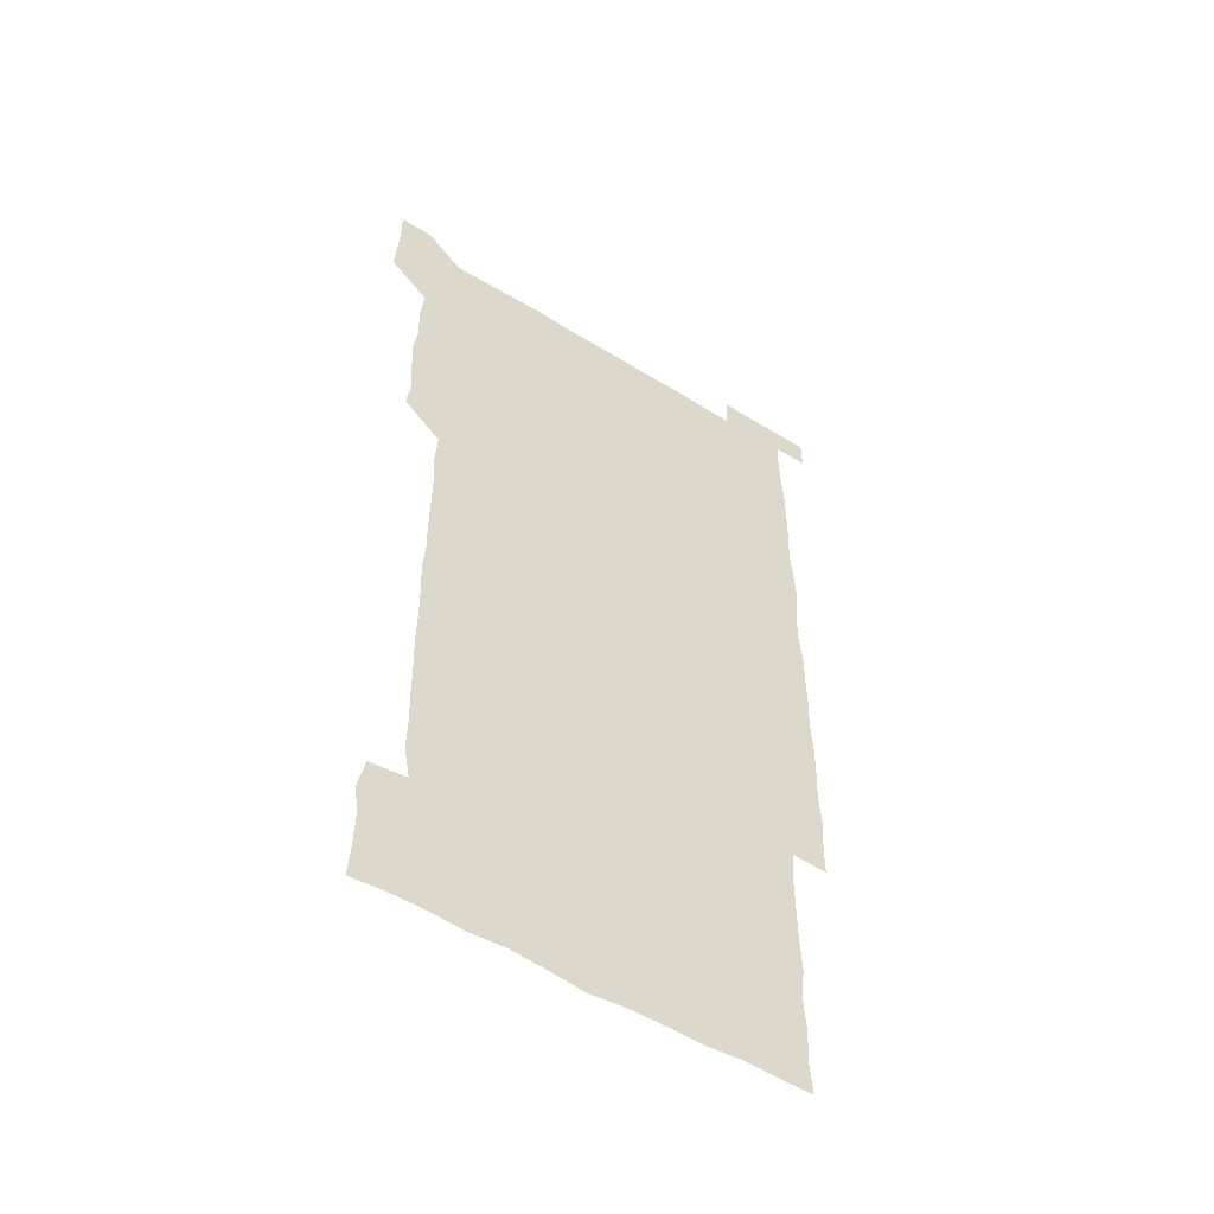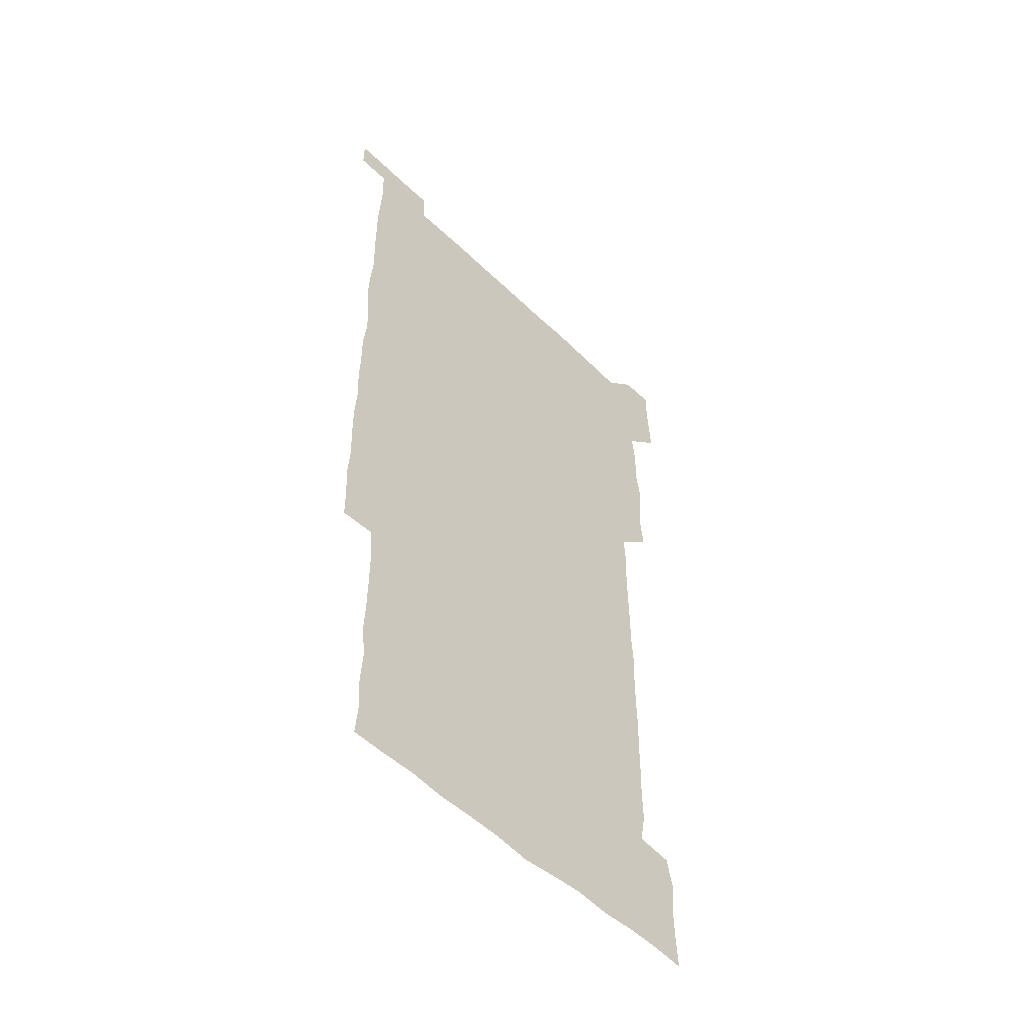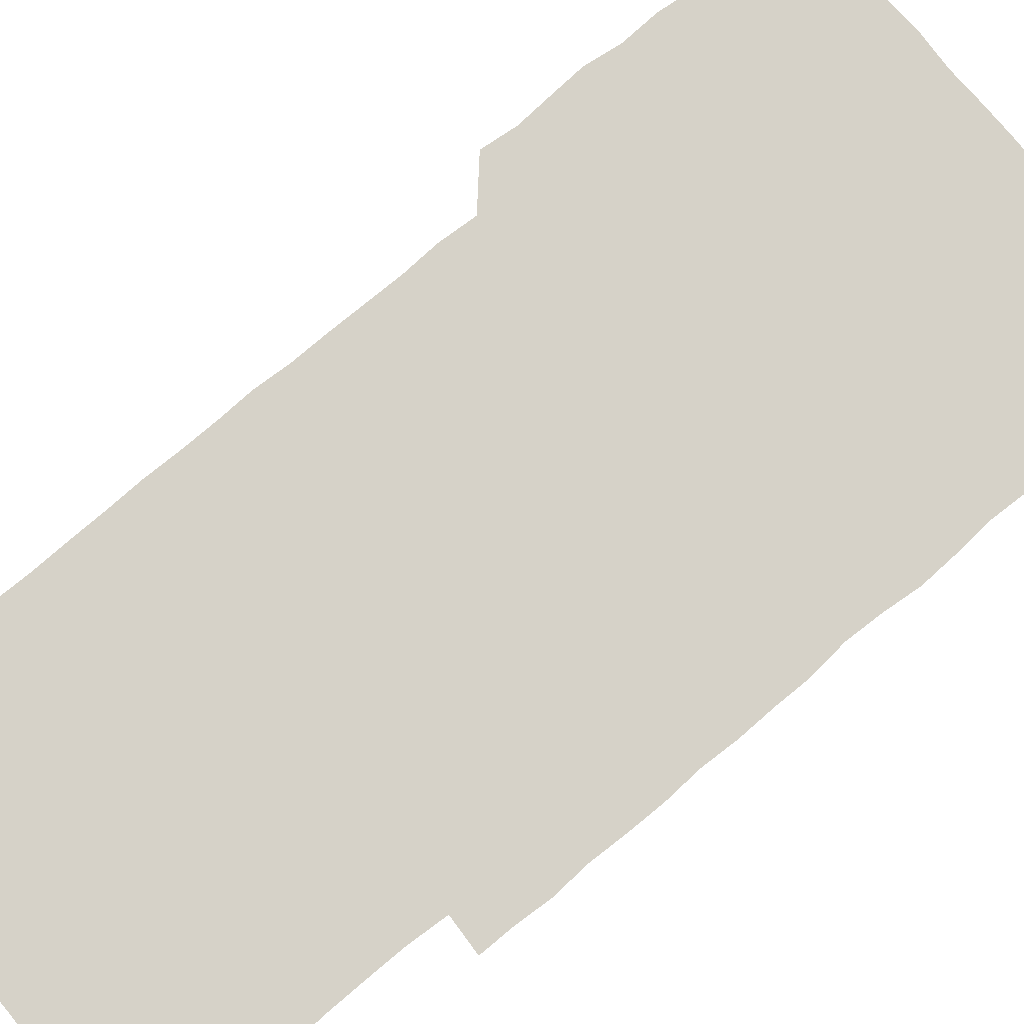
<metadata>
{"format":"obj","ext":"obj","renderer":"f3d","projection":"perspective","resolution":1024,"background":"white","views":[{"elev":-54.0,"azim":-33.3,"up":"+Y"},{"elev":-53.4,"azim":134.2,"up":"+Y"},{"elev":77.8,"azim":50.1,"up":"+Z"}]}
</metadata>
<code>
v 449.1 557.6 0
v 449.8 571.2 0
v 450.6 585.9 0
v 450.5 600.6 0
v 464.6 165.1 0
v 465.4 179.3 0
v 465.7 194.9 0
v 464.1 208.5 0
v 466.9 222.6 0
v 463.9 451.2 0
v 465.4 465.8 0
v 464.5 480.7 0
v 463.6 495.1 0
v 465.6 510.3 0
v 464.9 525.6 0
v 466.4 541.5 0
v 466 556.5 0
v 466.5 570.9 0
v 466.3 585.5 0
v 465.5 600.2 0
v 479 166.5 0
v 481.5 181.6 0
v 483.4 196.6 0
v 480.6 209.9 0
v 482.9 224.5 0
v 480.3 238.4 0
v 480.6 253.9 0
v 480.2 269.1 0
v 480.1 284.5 0
v 479.6 299.6 0
v 479.9 314.7 0
v 479.8 329.9 0
v 479.3 344.5 0
v 480.1 359.4 0
v 479.9 374.6 0
v 480.1 389.9 0
v 480.2 405.3 0
v 479.5 420.6 0
v 480.4 436.2 0
v 480 451.1 0
v 481.4 466 0
v 479.7 481 0
v 481.4 496.1 0
v 481.4 510.9 0
v 480.3 525.9 0
v 482.1 540.8 0
v 481.3 556.1 0
v 481 570.8 0
v 481.2 585.1 0
v 494.1 166.5 0
v 496.3 181.8 0
v 495.8 195.7 0
v 496 210.2 0
v 497.3 226.1 0
v 495.2 240 0
v 497.1 256.1 0
v 496.4 270.9 0
v 496.9 286.2 0
v 497.1 301.2 0
v 496.5 316 0
v 496.3 330.9 0
v 496.5 346 0
v 496.1 360.8 0
v 496.6 376.1 0
v 496.7 391 0
v 496.2 405.9 0
v 496.5 421.1 0
v 496.3 436.1 0
v 495.8 451.1 0
v 496.5 466.1 0
v 496.7 481.2 0
v 496.2 496.1 0
v 496.9 511 0
v 496.5 526 0
v 496.6 540.8 0
v 497.4 555.2 0
v 496.3 570.7 0
v 495.7 585.9 0
v 508.6 165.4 0
v 510.7 181.1 0
v 509.9 195.1 0
v 513.1 213.1 0
v 512.5 227 0
v 511.8 241.6 0
v 511.5 256.1 0
v 511.5 271.3 0
v 512.3 286.8 0
v 511.3 301.1 0
v 511.3 316.1 0
v 511.7 331.3 0
v 510.6 345.9 0
v 511.1 361 0
v 512.3 376.8 0
v 511.8 391.3 0
v 511.5 406.1 0
v 511.1 421 0
v 511.7 436.1 0
v 511.8 451.2 0
v 511.6 466.1 0
v 511.8 481.1 0
v 511.5 496.1 0
v 511.2 511 0
v 511.4 525.9 0
v 511.3 540.8 0
v 511.7 555.4 0
v 511.5 570.2 0
v 510.5 586.4 0
v 525.1 166.5 0
v 525.8 181.1 0
v 526.7 197.5 0
v 527.2 212.9 0
v 526.4 226.3 0
v 527.7 242.5 0
v 526.2 256.2 0
v 526.5 271.5 0
v 526.5 286.4 0
v 526.4 301.3 0
v 525.7 315.8 0
v 526.9 331.8 0
v 526.9 346.6 0
v 526.1 361.2 0
v 526.3 376.2 0
v 526.7 391.4 0
v 526.5 406.1 0
v 526.6 421 0
v 525.6 435.9 0
v 526.5 451.2 0
v 526.5 466.1 0
v 526.5 481 0
v 526.6 495.9 0
v 526.3 510.9 0
v 526.1 525.8 0
v 526.9 540.4 0
v 526.5 555.5 0
v 526.1 570.6 0
v 524.9 587.1 0
v 540 165 0
v 541.6 182.6 0
v 541.4 197.1 0
v 541.2 211.5 0
v 541.7 227.3 0
v 541.6 241.9 0
v 541.1 256.1 0
v 541.5 271.2 0
v 541.6 286.5 0
v 541.4 301.4 0
v 541.2 316.3 0
v 541.3 331.3 0
v 541.4 346.5 0
v 541.3 361.3 0
v 541.2 376.2 0
v 541.1 391 0
v 540.5 405.5 0
v 541.8 421.5 0
v 541.1 436.1 0
v 541.4 451.2 0
v 541.3 466.1 0
v 540.5 481.1 0
v 541.4 496.1 0
v 541.1 511 0
v 541.7 525.7 0
v 541.2 541.1 0
v 541.3 555.7 0
v 541.1 570.6 0
v 540.5 586.1 0
v 554.9 163 0
v 555.8 181.4 0
v 555.8 196 0
v 556.1 211.5 0
v 556.2 227 0
v 556.1 241.4 0
v 556.5 256.7 0
v 556 270.5 0
v 556.5 287.3 0
v 556.1 301.3 0
v 556 316.1 0
v 556.1 331.2 0
v 556.1 346.2 0
v 556.1 361.2 0
v 556.1 376.2 0
v 556.1 390.9 0
v 556.2 406.3 0
v 556.2 421.2 0
v 556.1 436.1 0
v 556.3 451.2 0
v 556.4 466.1 0
v 556 481.1 0
v 556.4 496 0
v 556.1 511 0
v 556.2 525.7 0
v 556.2 540.7 0
v 556.2 555.7 0
v 556.2 570.4 0
v 555.5 586.5 0
v 570.1 164.7 0
v 570.9 182.1 0
v 571 197.3 0
v 571.1 212.8 0
v 571 226.5 0
v 571 242.4 0
v 571 256.5 0
v 570.8 270.5 0
v 570.9 287.3 0
v 571.2 301.6 0
v 571 316.2 0
v 571.1 331.5 0
v 571 346.3 0
v 570.9 361.3 0
v 570.6 375.5 0
v 571.3 391.6 0
v 571.2 406.2 0
v 571.1 421 0
v 571 436 0
v 571 450.9 0
v 571.1 466.3 0
v 571.1 481.1 0
v 571.1 496 0
v 571 510.9 0
v 570.9 526 0
v 571.2 540.4 0
v 571 556.2 0
v 571.1 570.7 0
v 570.6 586.5 0
v 585.9 164.8 0
v 585.8 182.1 0
v 586.1 196 0
v 585.9 211.7 0
v 585.8 227.1 0
v 586 241.4 0
v 585.6 256.6 0
v 585.8 270.7 0
v 586.3 285.6 0
v 586 301.7 0
v 585.9 316.2 0
v 585.9 331.4 0
v 586 346.3 0
v 585.8 361.5 0
v 586 376.6 0
v 585.9 391.4 0
v 585.8 406.5 0
v 586.1 421.1 0
v 586 436.1 0
v 585.9 451 0
v 585.9 466.1 0
v 586 481 0
v 586 496 0
v 585.9 510.9 0
v 586 525.8 0
v 586 541 0
v 586.2 555.5 0
v 586.1 570.6 0
v 585.9 586.2 0
v 601.3 164.2 0
v 600.9 180.4 0
v 601 195.9 0
v 600.5 212.7 0
v 600.8 226.7 0
v 600.8 241.4 0
v 600.6 256.3 0
v 600.5 272.2 0
v 601.2 285.5 0
v 600.7 301.8 0
v 600.8 316.4 0
v 600.9 330.8 0
v 600.7 346.9 0
v 600.6 361.7 0
v 600.7 376.5 0
v 600.7 391.4 0
v 600.9 406.2 0
v 600.7 421.3 0
v 600.7 436.1 0
v 600.8 451 0
v 601 465.6 0
v 600.9 481 0
v 600.9 496 0
v 600.8 510.9 0
v 600.9 525.9 0
v 600.9 540.8 0
v 601.1 555.8 0
v 601.1 570.6 0
v 601 586.6 0
v 616.4 165.6 0
v 615.2 183.5 0
v 616.3 195.9 0
v 615.5 211.8 0
v 615.5 226.6 0
v 615.8 241.1 0
v 615.9 256 0
v 615.6 271.5 0
v 615.8 286.1 0
v 615.1 302.3 0
v 615.6 316.4 0
v 615.4 331.7 0
v 615.7 346.3 0
v 615.4 361.5 0
v 615.5 376.3 0
v 615.5 391.3 0
v 615.4 406.3 0
v 615.6 421.2 0
v 615.5 436.1 0
v 615.9 450.9 0
v 615.4 466.8 0
v 616 481.3 0
v 615.6 496 0
v 615.6 510.9 0
v 615.8 525.9 0
v 615.2 540.3 0
v 616 556 0
v 615.9 570.3 0
v 616.1 586.1 0
v 632.1 165 0
v 630.3 181.7 0
v 631 195.7 0
v 630.4 211.3 0
v 630.1 226.5 0
v 630.6 241 0
v 630.6 256.1 0
v 630.4 271.6 0
v 630.5 286.9 0
v 629.4 302.2 0
v 630.4 316.4 0
v 630.3 331.3 0
v 630.1 346.6 0
v 630.3 361.3 0
v 629.8 376.5 0
v 630.1 391.2 0
v 630.4 406.1 0
v 630.8 421 0
v 630.4 436.2 0
v 630.4 451.2 0
v 629.6 466.3 0
v 631 481.1 0
v 630.6 495.9 0
v 631.4 511.1 0
v 630.9 526 0
v 630.5 540.9 0
v 630.9 555.9 0
v 630.8 570.5 0
v 631.2 585.5 0
v 631.6 601.5 0
v 646.3 165.1 0
v 645.2 180.2 0
v 646.1 194.3 0
v 645.1 210.1 0
v 646.7 224.4 0
v 646.1 239.5 0
v 646 254.7 0
v 646 270.4 0
v 647 286.4 0
v 645.3 301.7 0
v 645.2 316.5 0
v 644.3 331.5 0
v 645.2 346.1 0
v 644.6 361.3 0
v 645.4 375.9 0
v 645.4 391 0
v 646 405.8 0
v 645.3 421 0
v 645.8 435.8 0
v 645.5 451.2 0
v 645.5 466.4 0
v 644.6 481.2 0
v 645.3 495.6 0
v 646.4 511.1 0
v 645.7 526.1 0
v 644.9 540.7 0
v 646.4 555.9 0
v 645.3 570.6 0
v 645.6 585.3 0
v 646.3 600.8 0
v 662.5 285.5 0
v 662.5 299.6 0
v 663.4 314.1 0
v 662.5 329.4 0
v 663 344.4 0
v 663.2 359.6 0
v 662.3 374.9 0
v 662.9 390 0
v 662.6 404.9 0
v 662.7 419.6 0
v 661.1 435.4 0
v 661.8 450.7 0
v 663.2 465.6 0
v 662.5 480.6 0
v 661.3 495.9 0
v 661.9 511.1 0
v 661.9 526.1 0
v 662 541.2 0
v 661.3 556.1 0
v 660.6 571.2 0
v 661.1 586.7 0
v 661.3 601.1 0
v 676 586.5 0
v 676.1 601 0
f 16 17 1
f 1 17 2
f 17 18 2
f 2 18 3
f 18 19 3
f 3 19 4
f 19 20 4
f 5 21 6
f 21 22 6
f 6 22 7
f 22 23 7
f 7 23 8
f 23 24 8
f 8 24 9
f 24 25 9
f 39 40 10
f 10 40 11
f 40 41 11
f 11 41 12
f 41 42 12
f 12 42 13
f 42 43 13
f 13 43 14
f 43 44 14
f 14 44 15
f 44 45 15
f 15 45 16
f 45 46 16
f 16 46 17
f 46 47 17
f 17 47 18
f 47 48 18
f 18 48 19
f 48 49 19
f 19 49 20
f 21 50 22
f 50 51 22
f 22 51 23
f 51 52 23
f 23 52 24
f 52 53 24
f 24 53 25
f 53 54 25
f 25 54 26
f 54 55 26
f 26 55 27
f 55 56 27
f 27 56 28
f 56 57 28
f 28 57 29
f 57 58 29
f 29 58 30
f 58 59 30
f 30 59 31
f 59 60 31
f 31 60 32
f 60 61 32
f 32 61 33
f 61 62 33
f 33 62 34
f 62 63 34
f 34 63 35
f 63 64 35
f 35 64 36
f 64 65 36
f 36 65 37
f 65 66 37
f 37 66 38
f 66 67 38
f 38 67 39
f 67 68 39
f 39 68 40
f 68 69 40
f 40 69 41
f 69 70 41
f 41 70 42
f 70 71 42
f 42 71 43
f 71 72 43
f 43 72 44
f 72 73 44
f 44 73 45
f 73 74 45
f 45 74 46
f 74 75 46
f 46 75 47
f 75 76 47
f 47 76 48
f 76 77 48
f 48 77 49
f 77 78 49
f 50 79 51
f 79 80 51
f 51 80 52
f 80 81 52
f 52 81 53
f 81 82 53
f 53 82 54
f 82 83 54
f 54 83 55
f 83 84 55
f 55 84 56
f 84 85 56
f 56 85 57
f 85 86 57
f 57 86 58
f 86 87 58
f 58 87 59
f 87 88 59
f 59 88 60
f 88 89 60
f 60 89 61
f 89 90 61
f 61 90 62
f 90 91 62
f 62 91 63
f 91 92 63
f 63 92 64
f 92 93 64
f 64 93 65
f 93 94 65
f 65 94 66
f 94 95 66
f 66 95 67
f 95 96 67
f 67 96 68
f 96 97 68
f 68 97 69
f 97 98 69
f 69 98 70
f 98 99 70
f 70 99 71
f 99 100 71
f 71 100 72
f 100 101 72
f 72 101 73
f 101 102 73
f 73 102 74
f 102 103 74
f 74 103 75
f 103 104 75
f 75 104 76
f 104 105 76
f 76 105 77
f 105 106 77
f 77 106 78
f 106 107 78
f 79 108 80
f 108 109 80
f 80 109 81
f 109 110 81
f 81 110 82
f 110 111 82
f 82 111 83
f 111 112 83
f 83 112 84
f 112 113 84
f 84 113 85
f 113 114 85
f 85 114 86
f 114 115 86
f 86 115 87
f 115 116 87
f 87 116 88
f 116 117 88
f 88 117 89
f 117 118 89
f 89 118 90
f 118 119 90
f 90 119 91
f 119 120 91
f 91 120 92
f 120 121 92
f 92 121 93
f 121 122 93
f 93 122 94
f 122 123 94
f 94 123 95
f 123 124 95
f 95 124 96
f 124 125 96
f 96 125 97
f 125 126 97
f 97 126 98
f 126 127 98
f 98 127 99
f 127 128 99
f 99 128 100
f 128 129 100
f 100 129 101
f 129 130 101
f 101 130 102
f 130 131 102
f 102 131 103
f 131 132 103
f 103 132 104
f 132 133 104
f 104 133 105
f 133 134 105
f 105 134 106
f 134 135 106
f 106 135 107
f 135 136 107
f 108 137 109
f 137 138 109
f 109 138 110
f 138 139 110
f 110 139 111
f 139 140 111
f 111 140 112
f 140 141 112
f 112 141 113
f 141 142 113
f 113 142 114
f 142 143 114
f 114 143 115
f 143 144 115
f 115 144 116
f 144 145 116
f 116 145 117
f 145 146 117
f 117 146 118
f 146 147 118
f 118 147 119
f 147 148 119
f 119 148 120
f 148 149 120
f 120 149 121
f 149 150 121
f 121 150 122
f 150 151 122
f 122 151 123
f 151 152 123
f 123 152 124
f 152 153 124
f 124 153 125
f 153 154 125
f 125 154 126
f 154 155 126
f 126 155 127
f 155 156 127
f 127 156 128
f 156 157 128
f 128 157 129
f 157 158 129
f 129 158 130
f 158 159 130
f 130 159 131
f 159 160 131
f 131 160 132
f 160 161 132
f 132 161 133
f 161 162 133
f 133 162 134
f 162 163 134
f 134 163 135
f 163 164 135
f 135 164 136
f 164 165 136
f 137 166 138
f 166 167 138
f 138 167 139
f 167 168 139
f 139 168 140
f 168 169 140
f 140 169 141
f 169 170 141
f 141 170 142
f 170 171 142
f 142 171 143
f 171 172 143
f 143 172 144
f 172 173 144
f 144 173 145
f 173 174 145
f 145 174 146
f 174 175 146
f 146 175 147
f 175 176 147
f 147 176 148
f 176 177 148
f 148 177 149
f 177 178 149
f 149 178 150
f 178 179 150
f 150 179 151
f 179 180 151
f 151 180 152
f 180 181 152
f 152 181 153
f 181 182 153
f 153 182 154
f 182 183 154
f 154 183 155
f 183 184 155
f 155 184 156
f 184 185 156
f 156 185 157
f 185 186 157
f 157 186 158
f 186 187 158
f 158 187 159
f 187 188 159
f 159 188 160
f 188 189 160
f 160 189 161
f 189 190 161
f 161 190 162
f 190 191 162
f 162 191 163
f 191 192 163
f 163 192 164
f 192 193 164
f 164 193 165
f 193 194 165
f 166 195 167
f 195 196 167
f 167 196 168
f 196 197 168
f 168 197 169
f 197 198 169
f 169 198 170
f 198 199 170
f 170 199 171
f 199 200 171
f 171 200 172
f 200 201 172
f 172 201 173
f 201 202 173
f 173 202 174
f 202 203 174
f 174 203 175
f 203 204 175
f 175 204 176
f 204 205 176
f 176 205 177
f 205 206 177
f 177 206 178
f 206 207 178
f 178 207 179
f 207 208 179
f 179 208 180
f 208 209 180
f 180 209 181
f 209 210 181
f 181 210 182
f 210 211 182
f 182 211 183
f 211 212 183
f 183 212 184
f 212 213 184
f 184 213 185
f 213 214 185
f 185 214 186
f 214 215 186
f 186 215 187
f 215 216 187
f 187 216 188
f 216 217 188
f 188 217 189
f 217 218 189
f 189 218 190
f 218 219 190
f 190 219 191
f 219 220 191
f 191 220 192
f 220 221 192
f 192 221 193
f 221 222 193
f 193 222 194
f 222 223 194
f 195 224 196
f 224 225 196
f 196 225 197
f 225 226 197
f 197 226 198
f 226 227 198
f 198 227 199
f 227 228 199
f 199 228 200
f 228 229 200
f 200 229 201
f 229 230 201
f 201 230 202
f 230 231 202
f 202 231 203
f 231 232 203
f 203 232 204
f 232 233 204
f 204 233 205
f 233 234 205
f 205 234 206
f 234 235 206
f 206 235 207
f 235 236 207
f 207 236 208
f 236 237 208
f 208 237 209
f 237 238 209
f 209 238 210
f 238 239 210
f 210 239 211
f 239 240 211
f 211 240 212
f 240 241 212
f 212 241 213
f 241 242 213
f 213 242 214
f 242 243 214
f 214 243 215
f 243 244 215
f 215 244 216
f 244 245 216
f 216 245 217
f 245 246 217
f 217 246 218
f 246 247 218
f 218 247 219
f 247 248 219
f 219 248 220
f 248 249 220
f 220 249 221
f 249 250 221
f 221 250 222
f 250 251 222
f 222 251 223
f 251 252 223
f 224 253 225
f 253 254 225
f 225 254 226
f 254 255 226
f 226 255 227
f 255 256 227
f 227 256 228
f 256 257 228
f 228 257 229
f 257 258 229
f 229 258 230
f 258 259 230
f 230 259 231
f 259 260 231
f 231 260 232
f 260 261 232
f 232 261 233
f 261 262 233
f 233 262 234
f 262 263 234
f 234 263 235
f 263 264 235
f 235 264 236
f 264 265 236
f 236 265 237
f 265 266 237
f 237 266 238
f 266 267 238
f 238 267 239
f 267 268 239
f 239 268 240
f 268 269 240
f 240 269 241
f 269 270 241
f 241 270 242
f 270 271 242
f 242 271 243
f 271 272 243
f 243 272 244
f 272 273 244
f 244 273 245
f 273 274 245
f 245 274 246
f 274 275 246
f 246 275 247
f 275 276 247
f 247 276 248
f 276 277 248
f 248 277 249
f 277 278 249
f 249 278 250
f 278 279 250
f 250 279 251
f 279 280 251
f 251 280 252
f 280 281 252
f 253 282 254
f 282 283 254
f 254 283 255
f 283 284 255
f 255 284 256
f 284 285 256
f 256 285 257
f 285 286 257
f 257 286 258
f 286 287 258
f 258 287 259
f 287 288 259
f 259 288 260
f 288 289 260
f 260 289 261
f 289 290 261
f 261 290 262
f 290 291 262
f 262 291 263
f 291 292 263
f 263 292 264
f 292 293 264
f 264 293 265
f 293 294 265
f 265 294 266
f 294 295 266
f 266 295 267
f 295 296 267
f 267 296 268
f 296 297 268
f 268 297 269
f 297 298 269
f 269 298 270
f 298 299 270
f 270 299 271
f 299 300 271
f 271 300 272
f 300 301 272
f 272 301 273
f 301 302 273
f 273 302 274
f 302 303 274
f 274 303 275
f 303 304 275
f 275 304 276
f 304 305 276
f 276 305 277
f 305 306 277
f 277 306 278
f 306 307 278
f 278 307 279
f 307 308 279
f 279 308 280
f 308 309 280
f 280 309 281
f 309 310 281
f 282 311 283
f 311 312 283
f 283 312 284
f 312 313 284
f 284 313 285
f 313 314 285
f 285 314 286
f 314 315 286
f 286 315 287
f 315 316 287
f 287 316 288
f 316 317 288
f 288 317 289
f 317 318 289
f 289 318 290
f 318 319 290
f 290 319 291
f 319 320 291
f 291 320 292
f 320 321 292
f 292 321 293
f 321 322 293
f 293 322 294
f 322 323 294
f 294 323 295
f 323 324 295
f 295 324 296
f 324 325 296
f 296 325 297
f 325 326 297
f 297 326 298
f 326 327 298
f 298 327 299
f 327 328 299
f 299 328 300
f 328 329 300
f 300 329 301
f 329 330 301
f 301 330 302
f 330 331 302
f 302 331 303
f 331 332 303
f 303 332 304
f 332 333 304
f 304 333 305
f 333 334 305
f 305 334 306
f 334 335 306
f 306 335 307
f 335 336 307
f 307 336 308
f 336 337 308
f 308 337 309
f 337 338 309
f 309 338 310
f 338 339 310
f 311 341 312
f 341 342 312
f 312 342 313
f 342 343 313
f 313 343 314
f 343 344 314
f 314 344 315
f 344 345 315
f 315 345 316
f 345 346 316
f 316 346 317
f 346 347 317
f 317 347 318
f 347 348 318
f 318 348 319
f 348 349 319
f 319 349 320
f 349 350 320
f 320 350 321
f 350 351 321
f 321 351 322
f 351 352 322
f 322 352 323
f 352 353 323
f 323 353 324
f 353 354 324
f 324 354 325
f 354 355 325
f 325 355 326
f 355 356 326
f 326 356 327
f 356 357 327
f 327 357 328
f 357 358 328
f 328 358 329
f 358 359 329
f 329 359 330
f 359 360 330
f 330 360 331
f 360 361 331
f 331 361 332
f 361 362 332
f 332 362 333
f 362 363 333
f 333 363 334
f 363 364 334
f 334 364 335
f 364 365 335
f 335 365 336
f 365 366 336
f 336 366 337
f 366 367 337
f 337 367 338
f 367 368 338
f 338 368 339
f 368 369 339
f 339 369 340
f 369 370 340
f 349 371 350
f 371 372 350
f 350 372 351
f 372 373 351
f 351 373 352
f 373 374 352
f 352 374 353
f 374 375 353
f 353 375 354
f 375 376 354
f 354 376 355
f 376 377 355
f 355 377 356
f 377 378 356
f 356 378 357
f 378 379 357
f 357 379 358
f 379 380 358
f 358 380 359
f 380 381 359
f 359 381 360
f 381 382 360
f 360 382 361
f 382 383 361
f 361 383 362
f 383 384 362
f 362 384 363
f 384 385 363
f 363 385 364
f 385 386 364
f 364 386 365
f 386 387 365
f 365 387 366
f 387 388 366
f 366 388 367
f 388 389 367
f 367 389 368
f 389 390 368
f 368 390 369
f 390 391 369
f 369 391 370
f 391 392 370
f 391 393 392
f 393 394 392

</code>
